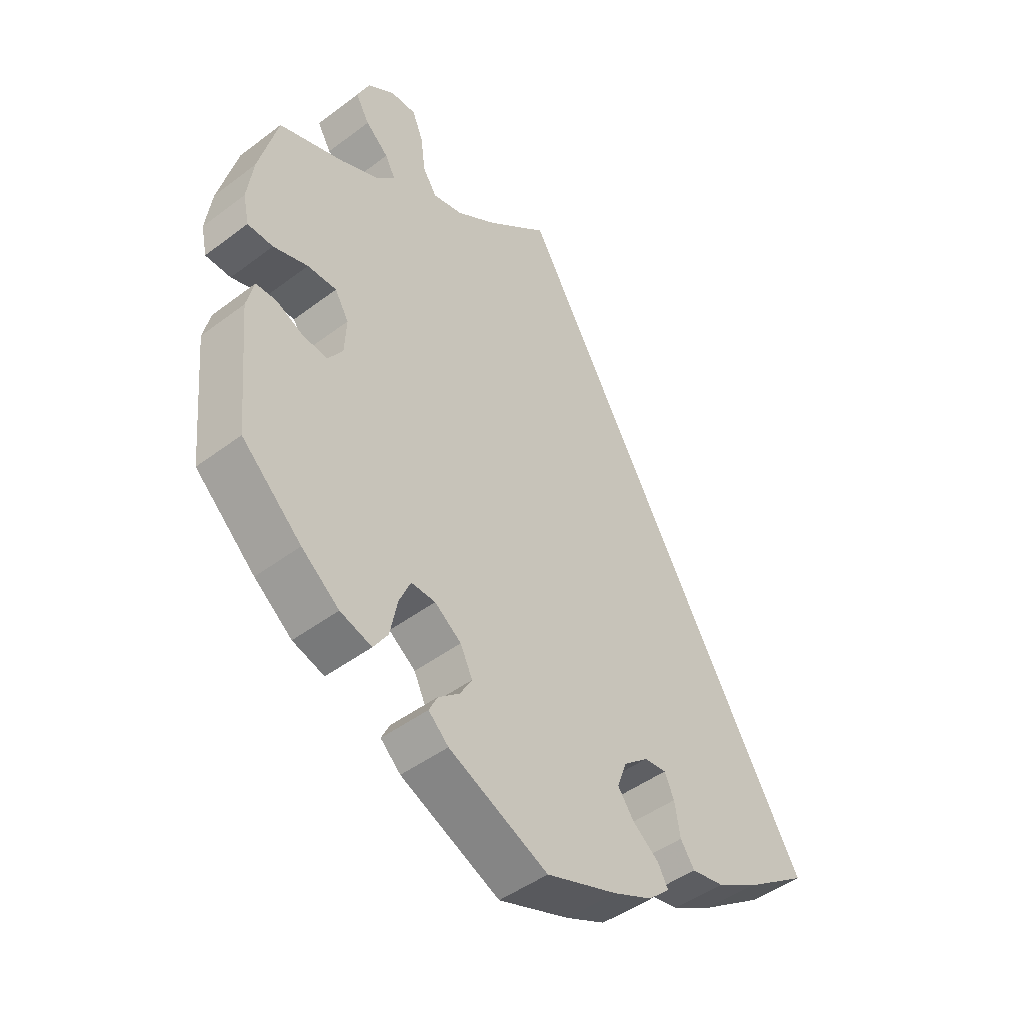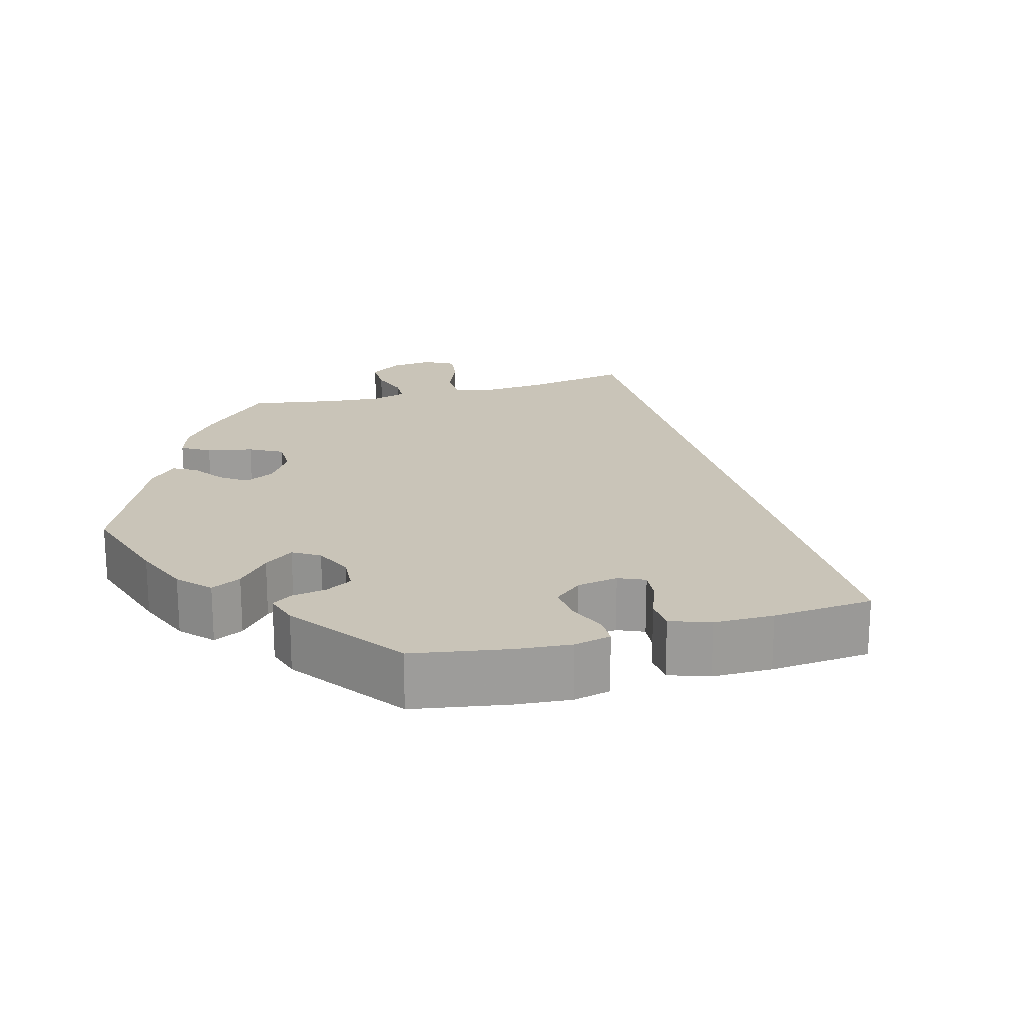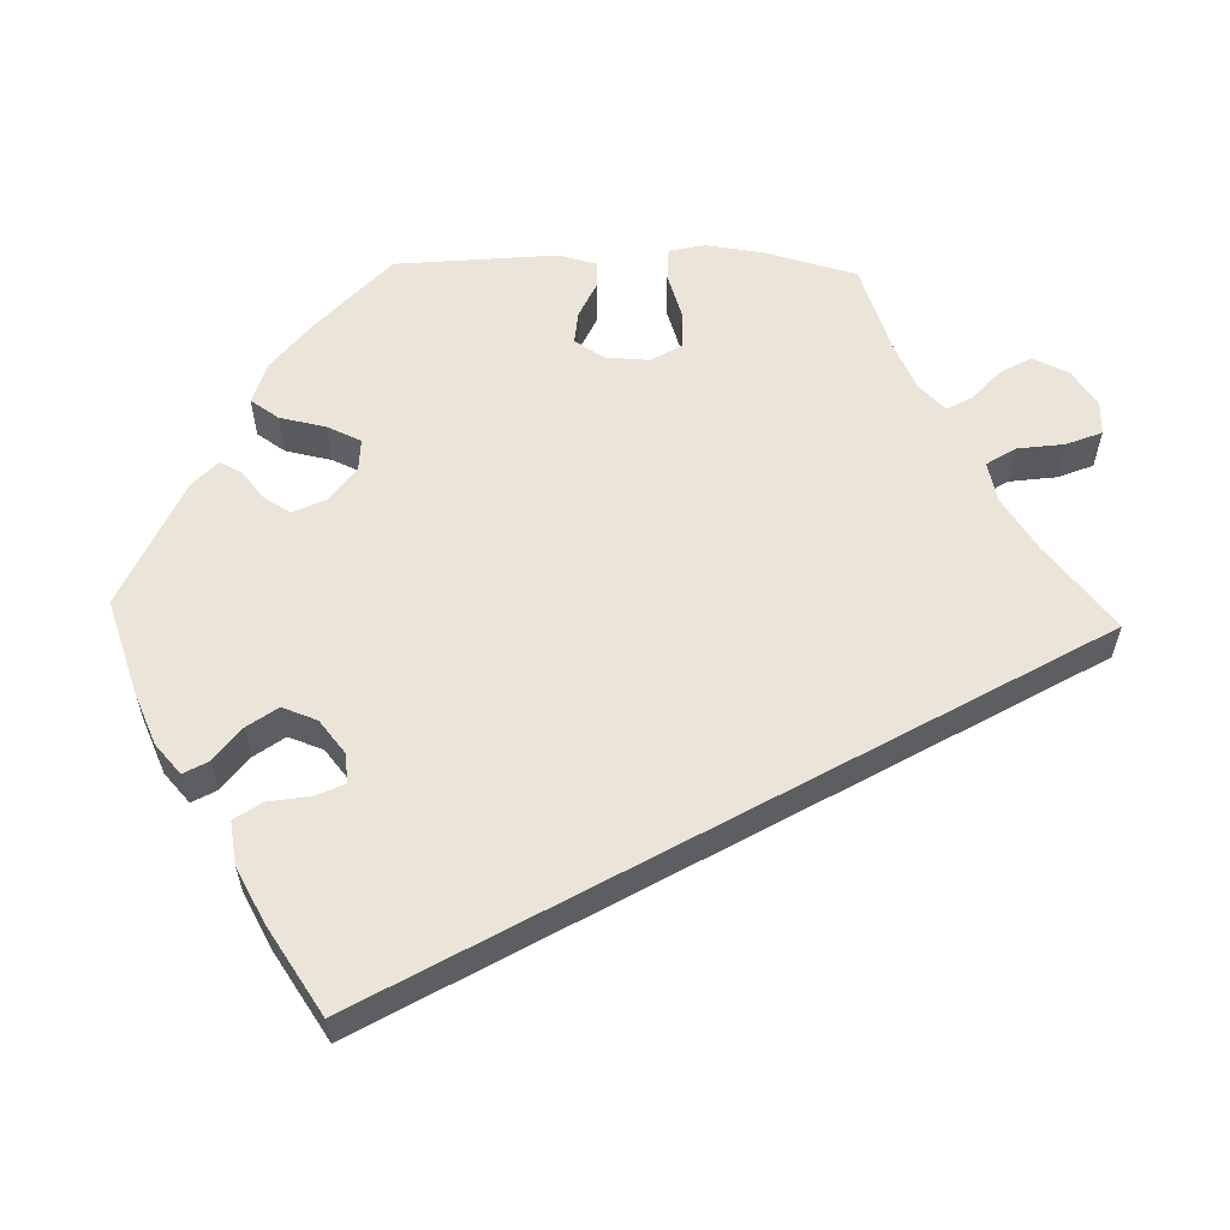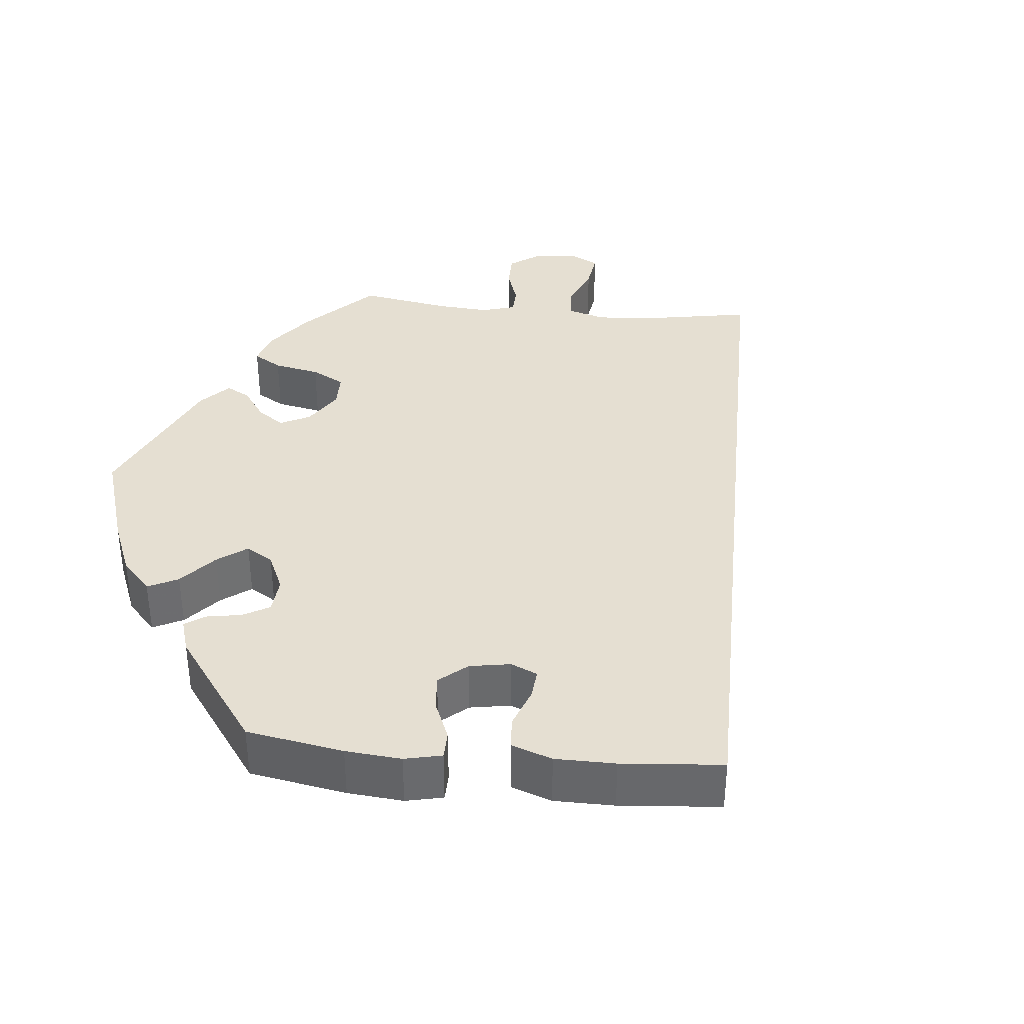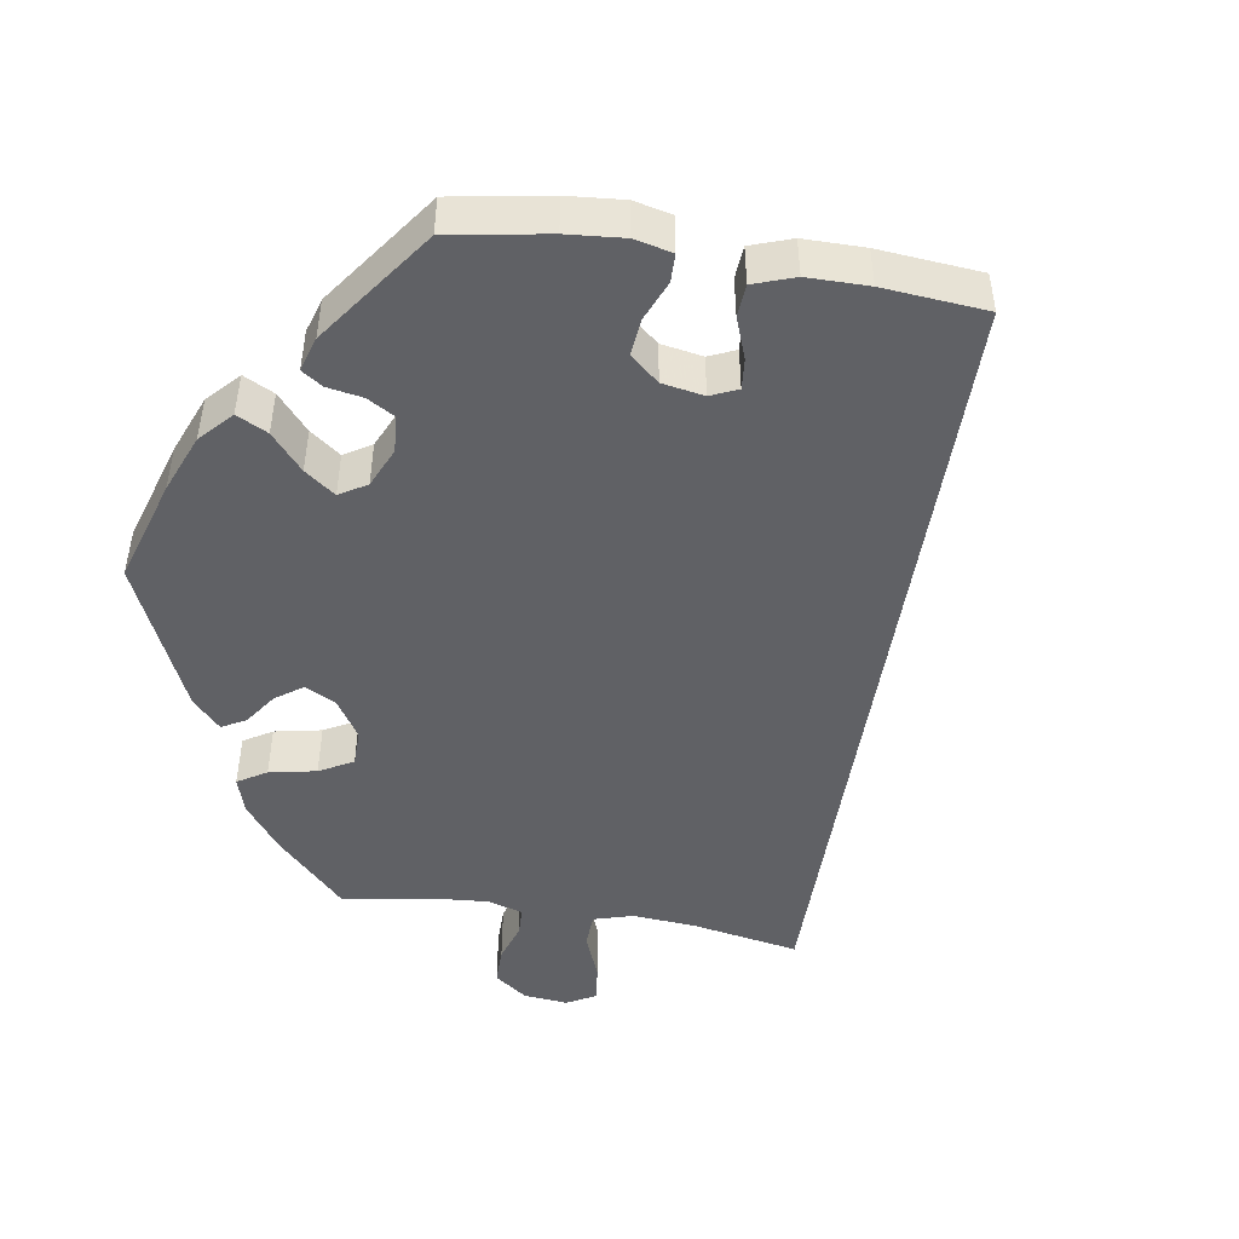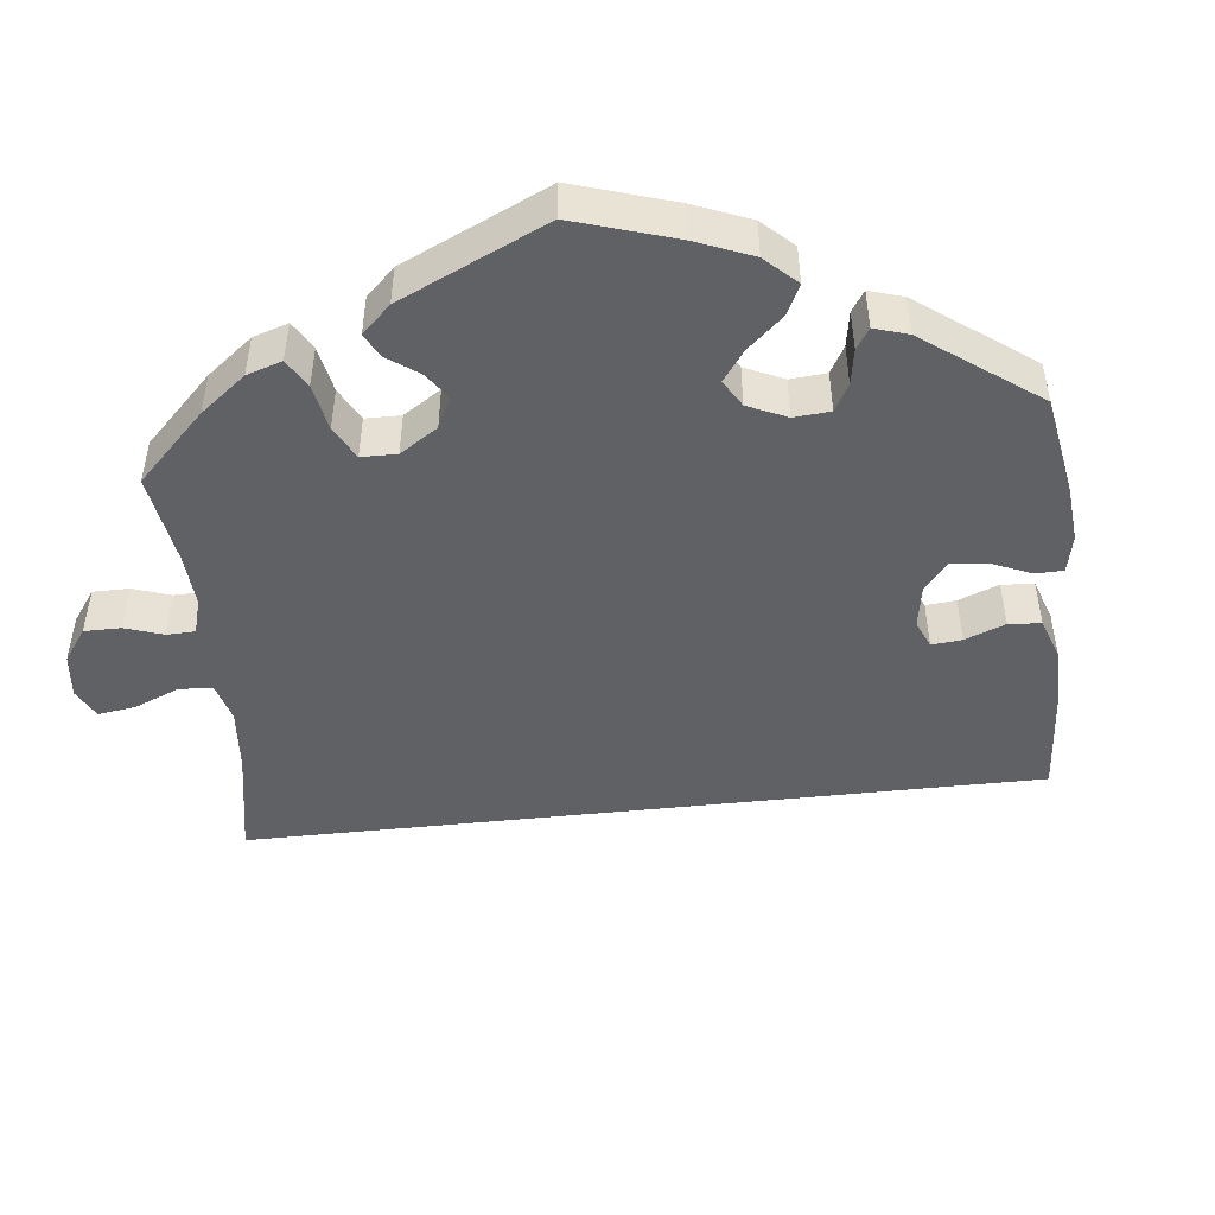
<metadata>
{"format":"obj","ext":"obj","renderer":"f3d","projection":"perspective","resolution":1024,"background":"white","views":[{"elev":-46.4,"azim":130.7,"up":"+Z"},{"elev":20.1,"azim":-165.8,"up":"+Y"},{"elev":59.0,"azim":-88.5,"up":"+Y"},{"elev":37.4,"azim":-144.4,"up":"+Y"},{"elev":-48.1,"azim":-159.4,"up":"+Y"},{"elev":-48.6,"azim":126.2,"up":"+Y"}]}
</metadata>
<code>
v -0.117 0.07 -0.535
v -0.182 0.07 -0.505
v -0.218 0.07 -0.472
v -0.201 0.07 -0.441
v -0.158 0.07 -0.408
v -0.131 0.07 -0.37
v -0.147 0.07 -0.326
v -0.188 0.07 -0.292
v -0.225 0.07 -0.288
v -0.241 0.07 -0.323
v -0.25 0.07 -0.377
v -0.273 0.07 -0.411
v -0.327 0.07 -0.401
v -0.394 0.07 -0.363
v -0.501 0.07 -0.289
v -0.001 0.07 0.579
v 0.103 0.07 0.492
v 0.169 0.07 0.447
v 0.219 0.07 0.435
v 0.242 0.07 0.471
v 0.25 0.07 0.531
v 0.268 0.07 0.576
v 0.31 0.07 0.575
v 0.355 0.07 0.543
v 0.376 0.07 0.497
v 0.353 0.07 0.457
v 0.315 0.07 0.423
v 0.298 0.07 0.391
v 0.33 0.07 0.358
v 0.391 0.07 0.329
v 0.5 0.07 0.289
v 0.531 0.07 0.172
v 0.541 0.07 0.1
v 0.531 0.07 0.054
v 0.489 0.07 0.053
v 0.432 0.07 0.072
v 0.384 0.07 0.073
v 0.361 0.07 0.034
v 0.364 0.07 -0.023
v 0.388 0.07 -0.059
v 0.429 0.07 -0.055
v 0.474 0.07 -0.034
v 0.508 0.07 -0.035
v 0.52 0.07 -0.084
v 0.501 0.07 -0.288
v 0.402 0.07 -0.38
v 0.34 0.07 -0.429
v 0.288 0.07 -0.445
v 0.264 0.07 -0.409
v 0.252 0.07 -0.35
v 0.233 0.07 -0.307
v 0.193 0.07 -0.308
v 0.149 0.07 -0.34
v 0.129 0.07 -0.382
v 0.149 0.07 -0.416
v 0.184 0.07 -0.445
v 0.198 0.07 -0.473
v 0.165 0.07 -0.504
v 0.001 0.07 -0.578
v -0.117 0 -0.535
v -0.182 0 -0.505
v -0.218 0 -0.472
v -0.201 0 -0.441
v -0.158 0 -0.408
v -0.131 0 -0.37
v -0.147 0 -0.326
v -0.188 0 -0.292
v -0.225 0 -0.288
v -0.241 0 -0.323
v -0.25 0 -0.377
v -0.273 0 -0.411
v -0.327 0 -0.401
v -0.394 0 -0.363
v -0.501 0 -0.289
v -0.001 0 0.579
v 0.103 0 0.492
v 0.169 0 0.447
v 0.219 0 0.435
v 0.242 0 0.471
v 0.25 0 0.531
v 0.268 0 0.576
v 0.31 0 0.575
v 0.355 0 0.543
v 0.376 0 0.497
v 0.353 0 0.457
v 0.315 0 0.423
v 0.298 0 0.391
v 0.33 0 0.358
v 0.391 0 0.329
v 0.5 0 0.289
v 0.531 0 0.172
v 0.541 0 0.1
v 0.531 0 0.054
v 0.489 0 0.053
v 0.432 0 0.072
v 0.384 0 0.073
v 0.361 0 0.034
v 0.364 0 -0.023
v 0.388 0 -0.059
v 0.429 0 -0.055
v 0.474 0 -0.034
v 0.508 0 -0.035
v 0.52 0 -0.084
v 0.501 0 -0.288
v 0.402 0 -0.38
v 0.34 0 -0.429
v 0.288 0 -0.445
v 0.264 0 -0.409
v 0.252 0 -0.35
v 0.233 0 -0.307
v 0.193 0 -0.308
v 0.149 0 -0.34
v 0.129 0 -0.382
v 0.149 0 -0.416
v 0.184 0 -0.445
v 0.198 0 -0.473
v 0.165 0 -0.504
v 0.001 0 -0.578
f 55 56 57 58
f 54 55 58 59
f 53 54 59 1
f 47 48 49 50
f 47 50 51
f 46 47 51
f 45 46 51
f 44 45 51 52
f 41 42 43 44
f 40 41 44 52
f 33 34 35 36
f 33 36 37
f 30 31 32 33
f 29 30 33 37
f 28 29 37 38
f 24 25 26 27
f 24 27 28
f 23 24 28
f 20 21 22 23
f 19 20 23 28
f 18 19 28 38
f 14 15 16 17
f 10 11 12 13
f 9 10 13 14
f 2 3 4 5
f 53 1 2 5
f 53 5 6
f 39 40 52 53
f 39 53 6 7
f 38 39 7 8
f 18 38 8 9
f 9 14 17 18
f 117 116 115 114
f 118 117 114 113
f 60 118 113 112
f 109 108 107 106
f 110 109 106
f 110 106 105
f 110 105 104
f 111 110 104 103
f 103 102 101 100
f 111 103 100 99
f 95 94 93 92
f 96 95 92
f 92 91 90 89
f 96 92 89 88
f 97 96 88 87
f 86 85 84 83
f 87 86 83
f 87 83 82
f 82 81 80 79
f 87 82 79 78
f 97 87 78 77
f 76 75 74 73
f 72 71 70 69
f 73 72 69 68
f 64 63 62 61
f 64 61 60 112
f 65 64 112
f 112 111 99 98
f 66 65 112 98
f 67 66 98 97
f 68 67 97 77
f 77 76 73 68
f 1 60 61 2
f 2 61 62 3
f 3 62 63 4
f 4 63 64 5
f 5 64 65 6
f 6 65 66 7
f 7 66 67 8
f 8 67 68 9
f 9 68 69 10
f 10 69 70 11
f 11 70 71 12
f 12 71 72 13
f 13 72 73 14
f 14 73 74 15
f 15 74 75 16
f 16 75 76 17
f 17 76 77 18
f 18 77 78 19
f 19 78 79 20
f 20 79 80 21
f 21 80 81 22
f 22 81 82 23
f 23 82 83 24
f 24 83 84 25
f 25 84 85 26
f 26 85 86 27
f 27 86 87 28
f 28 87 88 29
f 29 88 89 30
f 30 89 90 31
f 31 90 91 32
f 32 91 92 33
f 33 92 93 34
f 34 93 94 35
f 35 94 95 36
f 36 95 96 37
f 37 96 97 38
f 38 97 98 39
f 39 98 99 40
f 40 99 100 41
f 41 100 101 42
f 42 101 102 43
f 43 102 103 44
f 44 103 104 45
f 45 104 105 46
f 46 105 106 47
f 47 106 107 48
f 48 107 108 49
f 49 108 109 50
f 50 109 110 51
f 51 110 111 52
f 52 111 112 53
f 53 112 113 54
f 54 113 114 55
f 55 114 115 56
f 56 115 116 57
f 57 116 117 58
f 58 117 118 59
f 59 118 60 1

</code>
